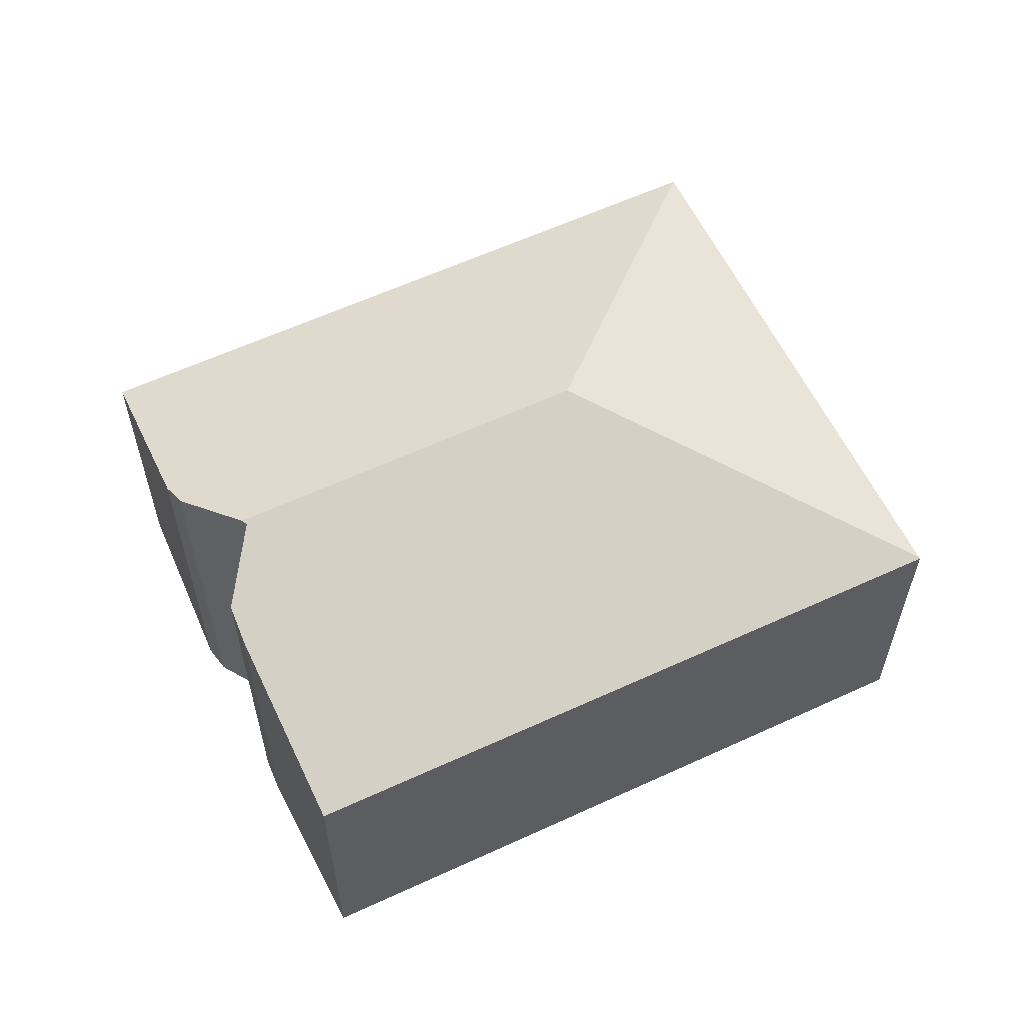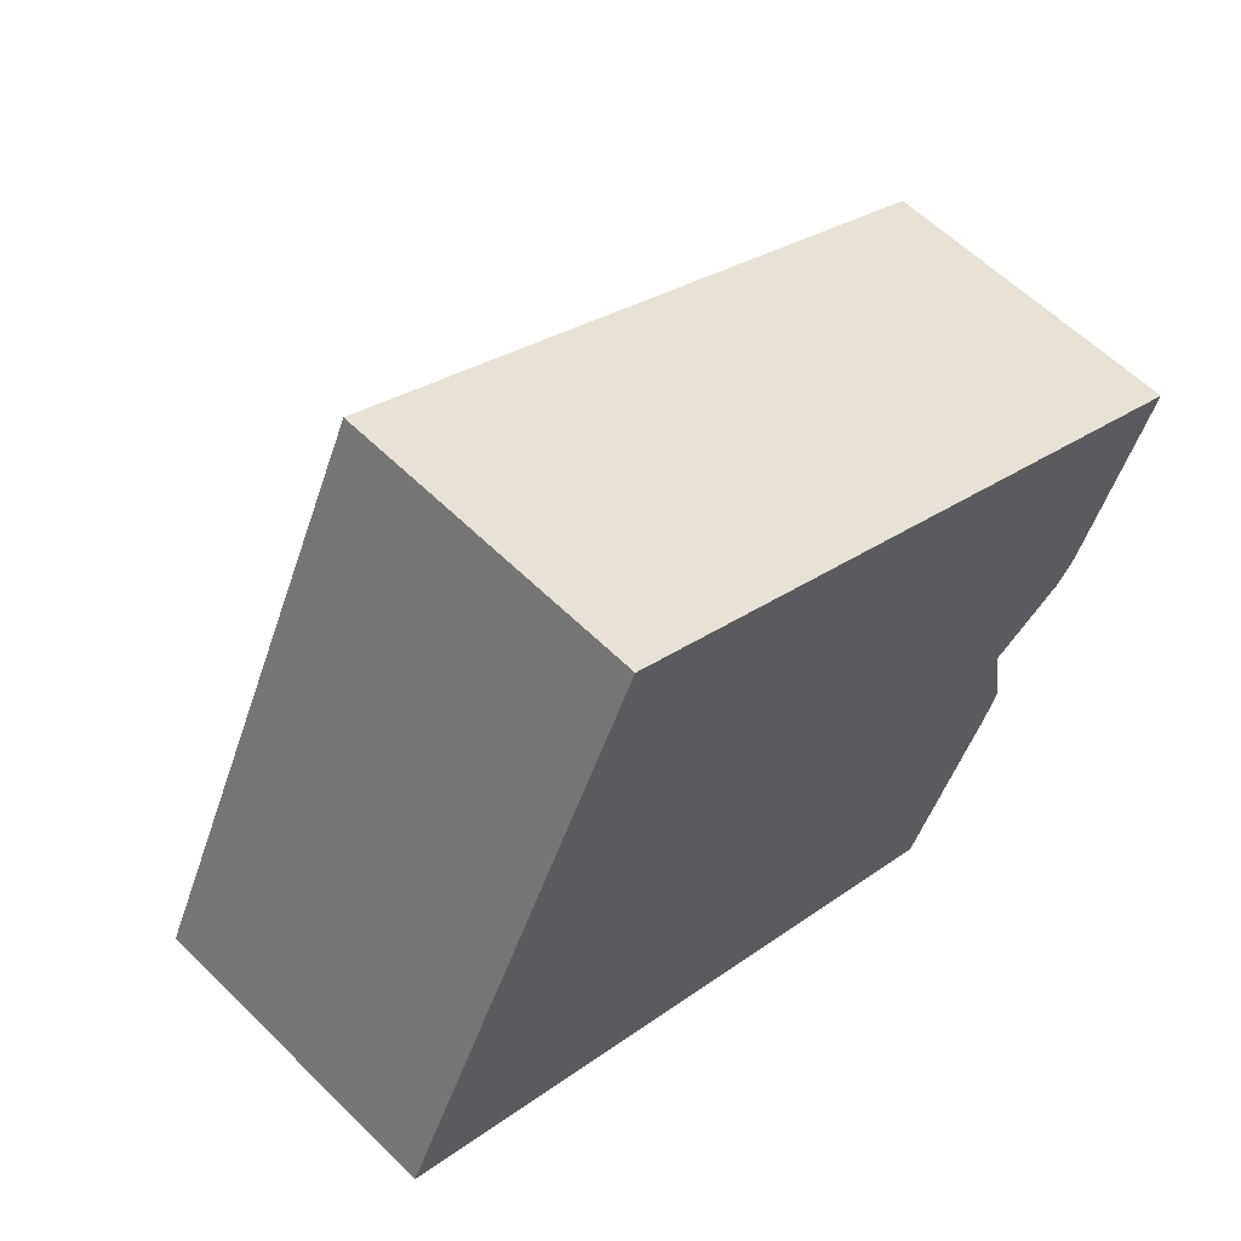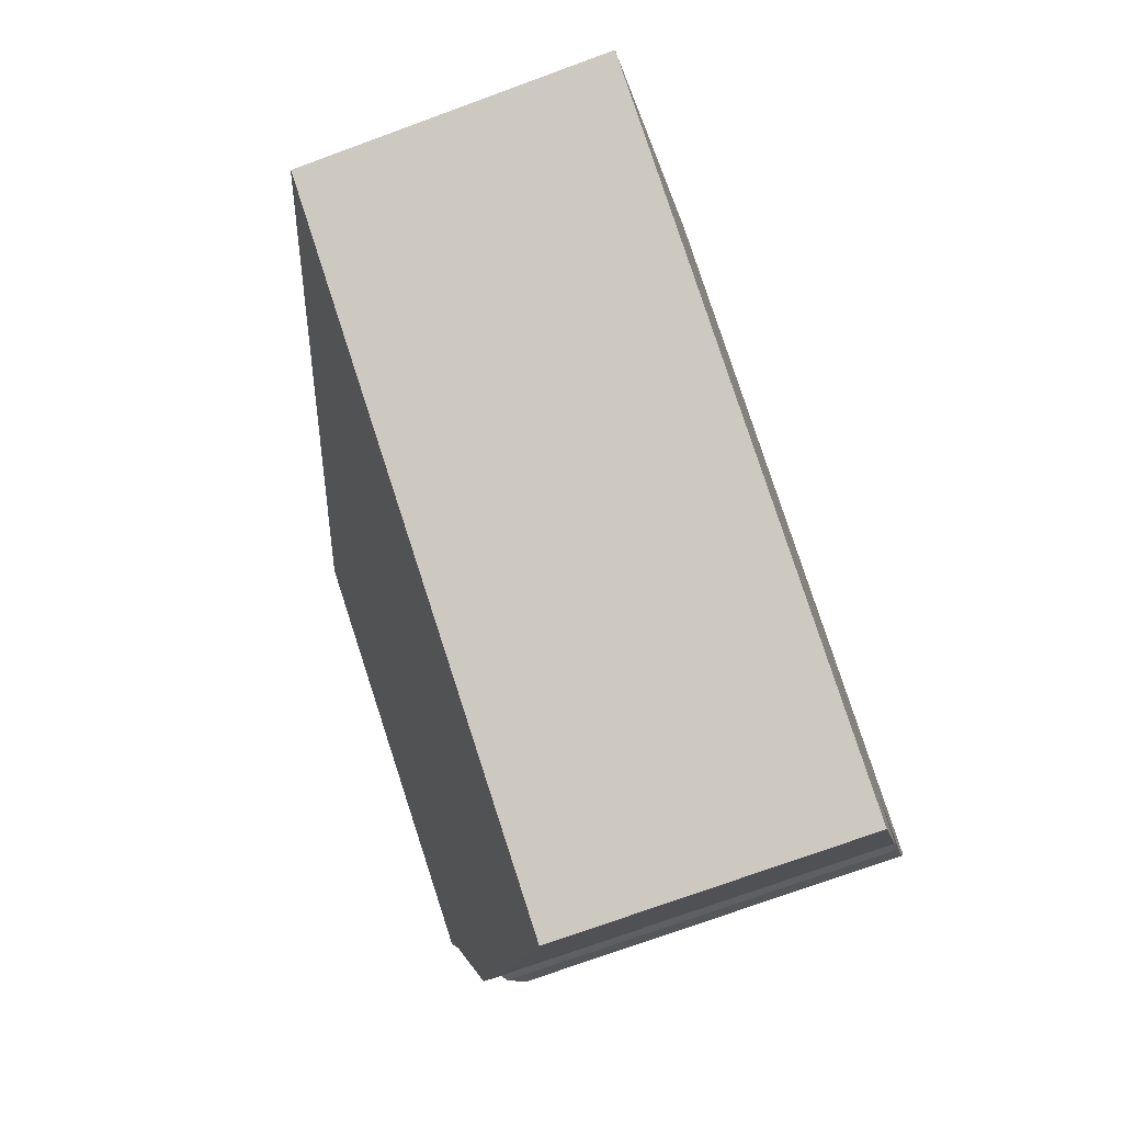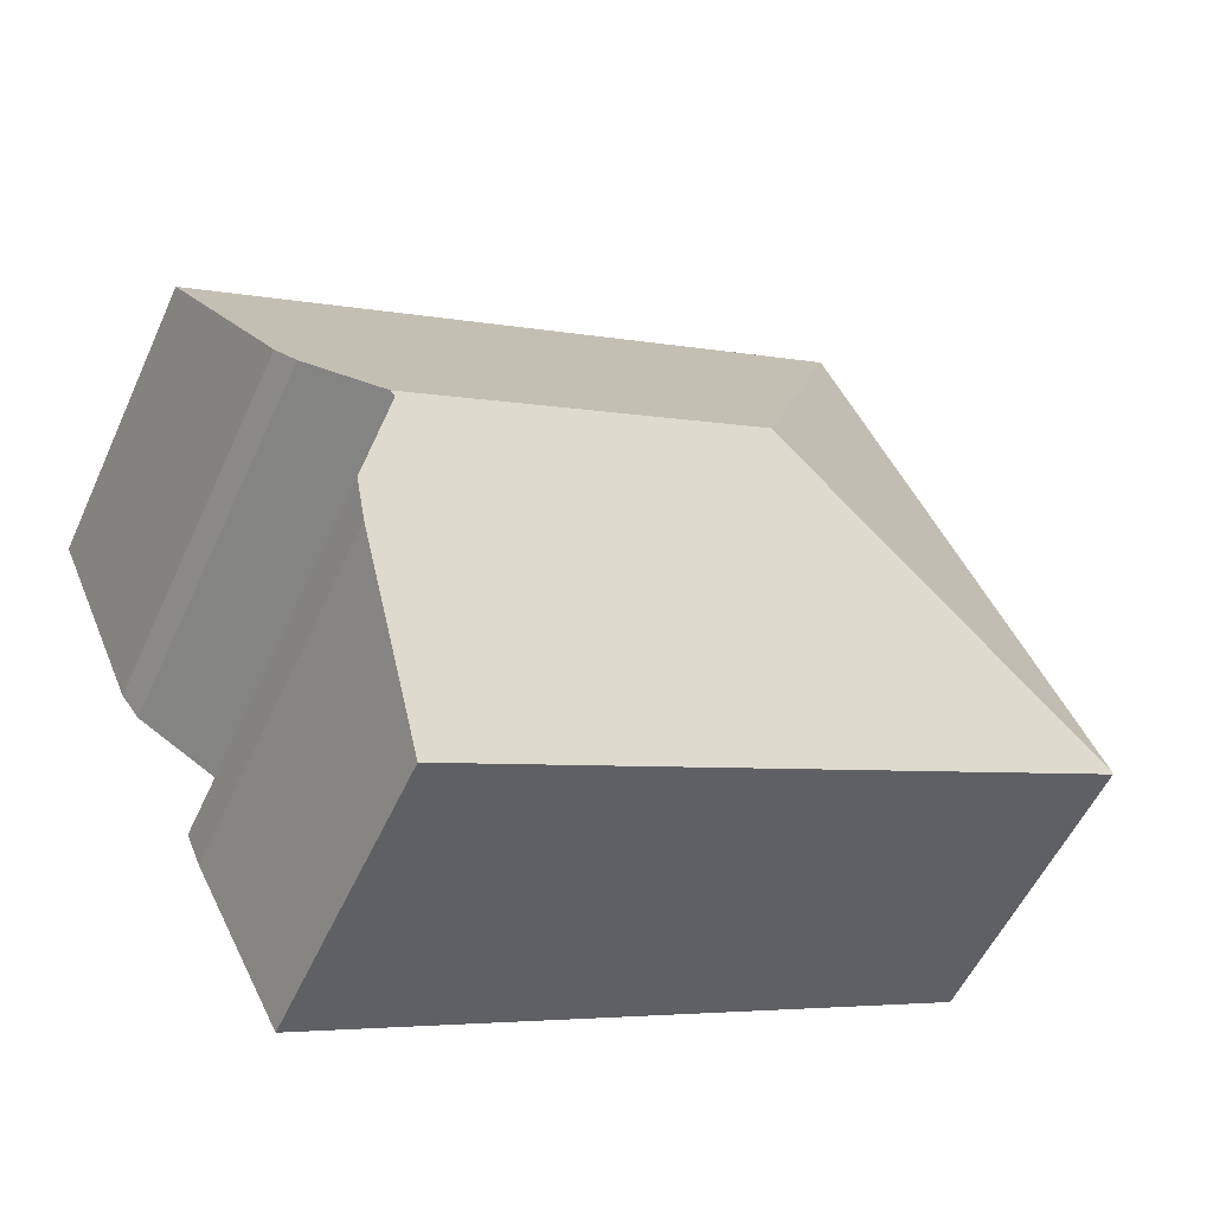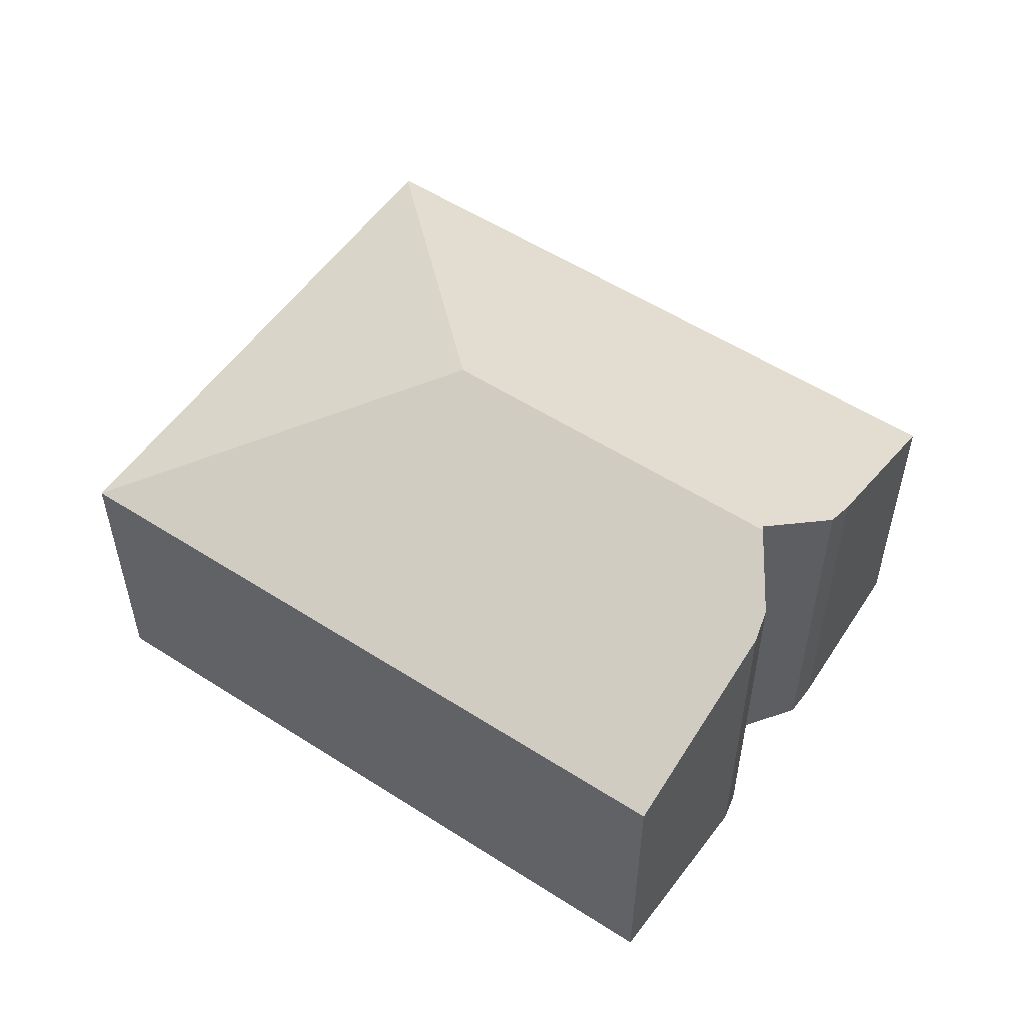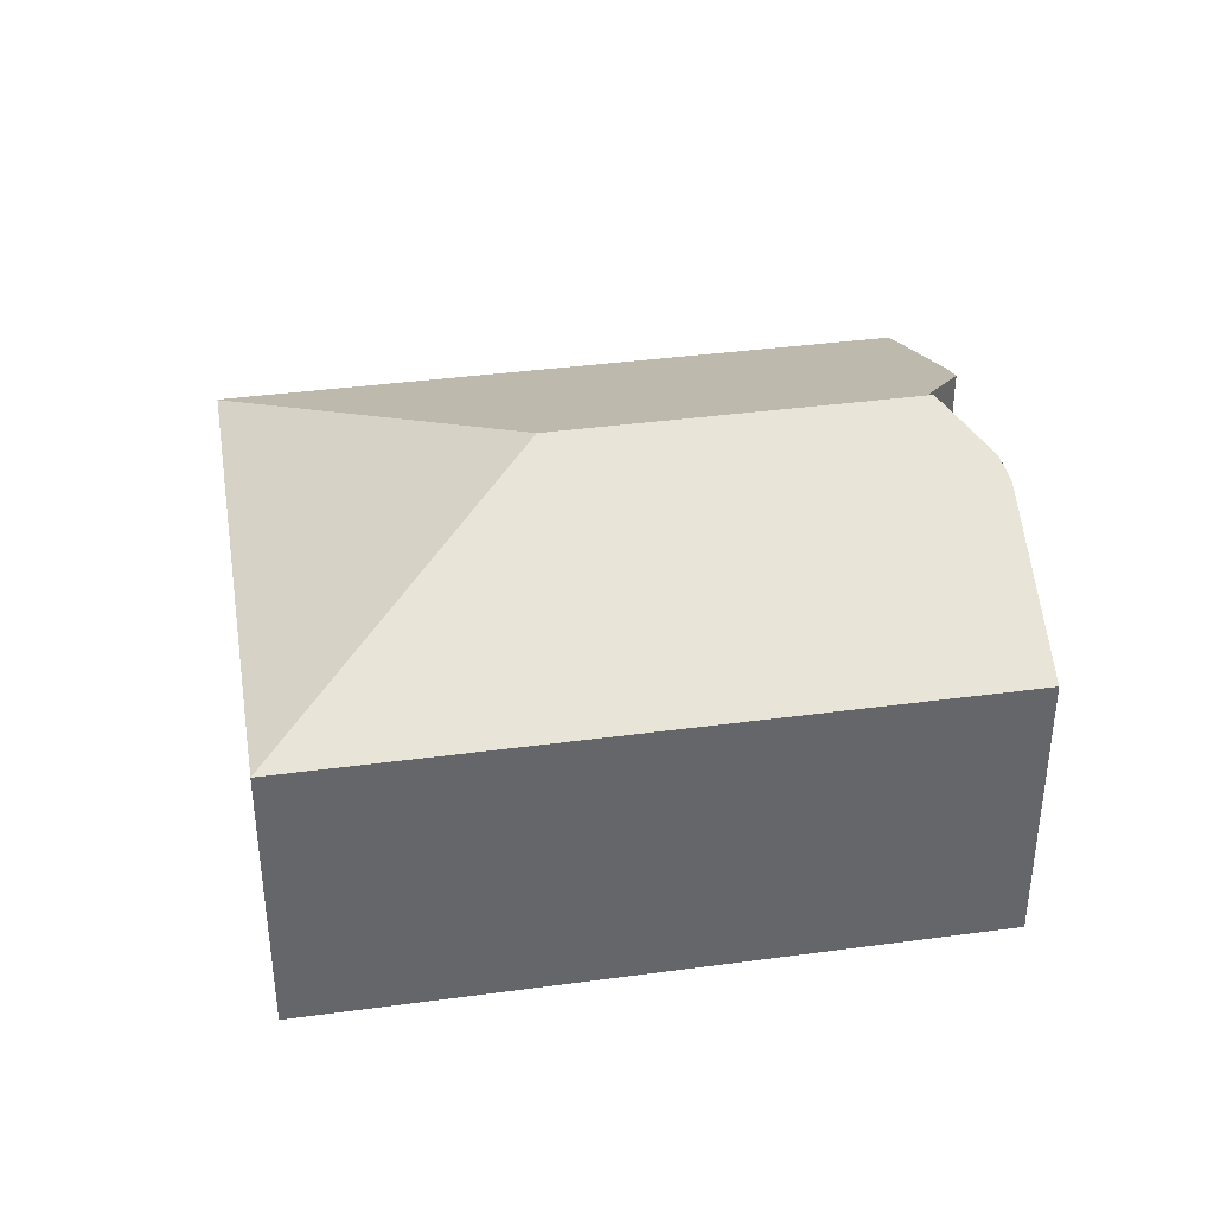
<metadata>
{"format":"obj","ext":"obj","renderer":"f3d","projection":"perspective","resolution":1024,"background":"white","views":[{"elev":59.6,"azim":-179.9,"up":"+Y"},{"elev":59.2,"azim":-44.7,"up":"+Z"},{"elev":-73.8,"azim":-69.9,"up":"+Z"},{"elev":-53.9,"azim":155.9,"up":"+Z"},{"elev":54.5,"azim":59.9,"up":"+Y"},{"elev":38.6,"azim":16.0,"up":"+Y"}]}
</metadata>
<code>
v  13.95 8.16 -0.486
v  15.65 7.382 0.731
v  15.31 7.61 0.298
v  17.14 5.796 4.153
v  7.427 8.16 2.643
v  4.81 5.796 10.07
v  0.015 5.796 0.03
v  13.86 8.121 -0.542
v  14.13 7.565 -2.123
v  13.87 7.283 -2.734
v  12.25 5.802 -5.824
v  0 5.782 3.54e-16
v  14.13 1.3e-16 -2.123
v  13.87 1.674e-16 -2.734
v  12.25 3.566e-16 -5.824
v  15.65 -4.476e-17 0.731
v  17.14 -2.543e-16 4.153
v  15.31 -1.825e-17 0.298
v  13.86 3.319e-17 -0.542
v  13.95 2.976e-17 -0.486
v  0 0 0
v  0.015 -1.837e-18 0.03
v  4.81 -6.164e-16 10.07
g defaultobject
f 1 2 3
f 2 1 4
f 4 1 5
f 4 5 6
f 1 7 5
f 7 1 8
f 7 8 9
f 7 9 10
f 7 10 11
f 7 11 12
f 5 7 6
f 13 10 9
f 10 13 14
f 14 11 10
f 11 14 15
f 4 16 2
f 16 4 17
f 2 18 3
f 18 2 16
f 3 8 1
f 8 3 19
f 19 3 18
f 19 18 20
f 15 12 11
f 12 15 21
f 12 22 7
f 22 12 21
f 22 6 7
f 6 22 23
f 23 4 6
f 4 23 17
f 19 9 8
f 9 19 13
f 17 23 16
f 22 16 23
f 18 16 22
f 20 18 22
f 19 20 22
f 13 19 22
f 14 13 22
f 15 14 22
f 21 15 22

</code>
